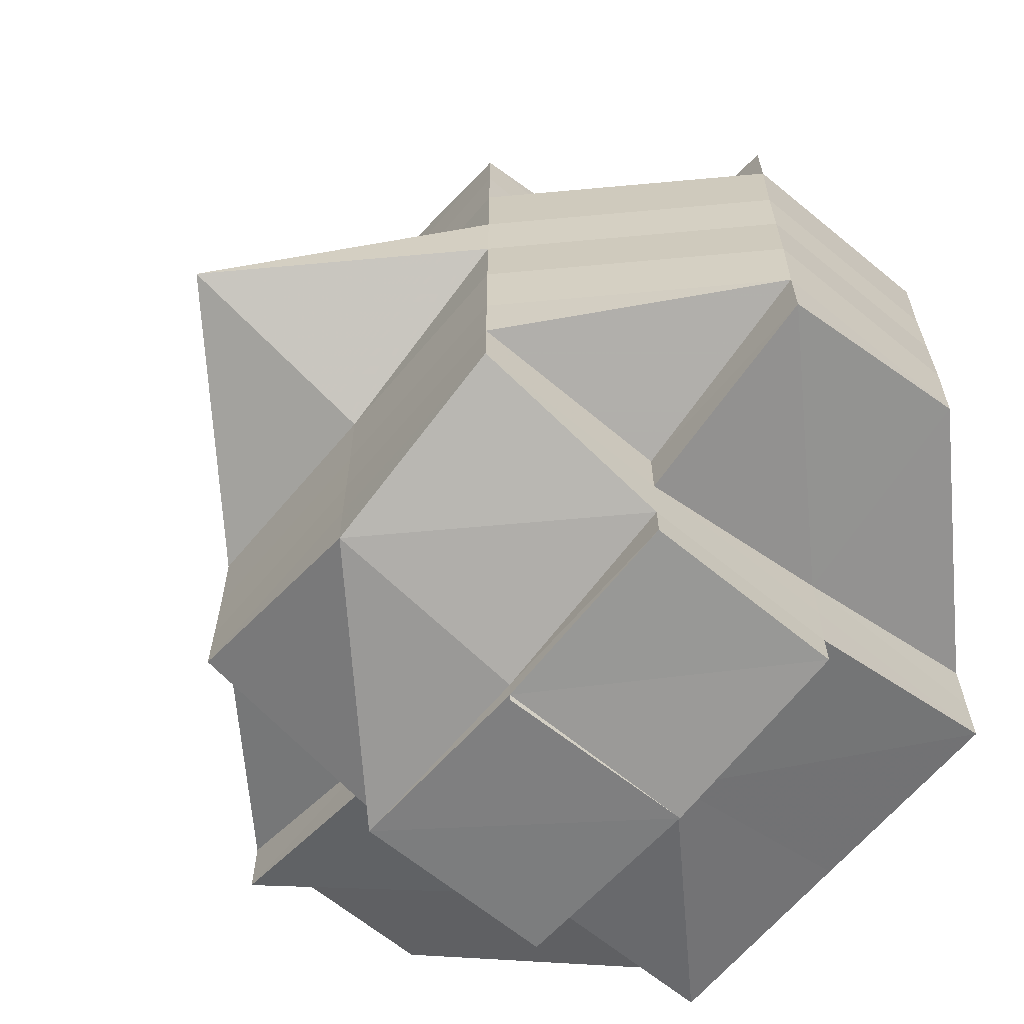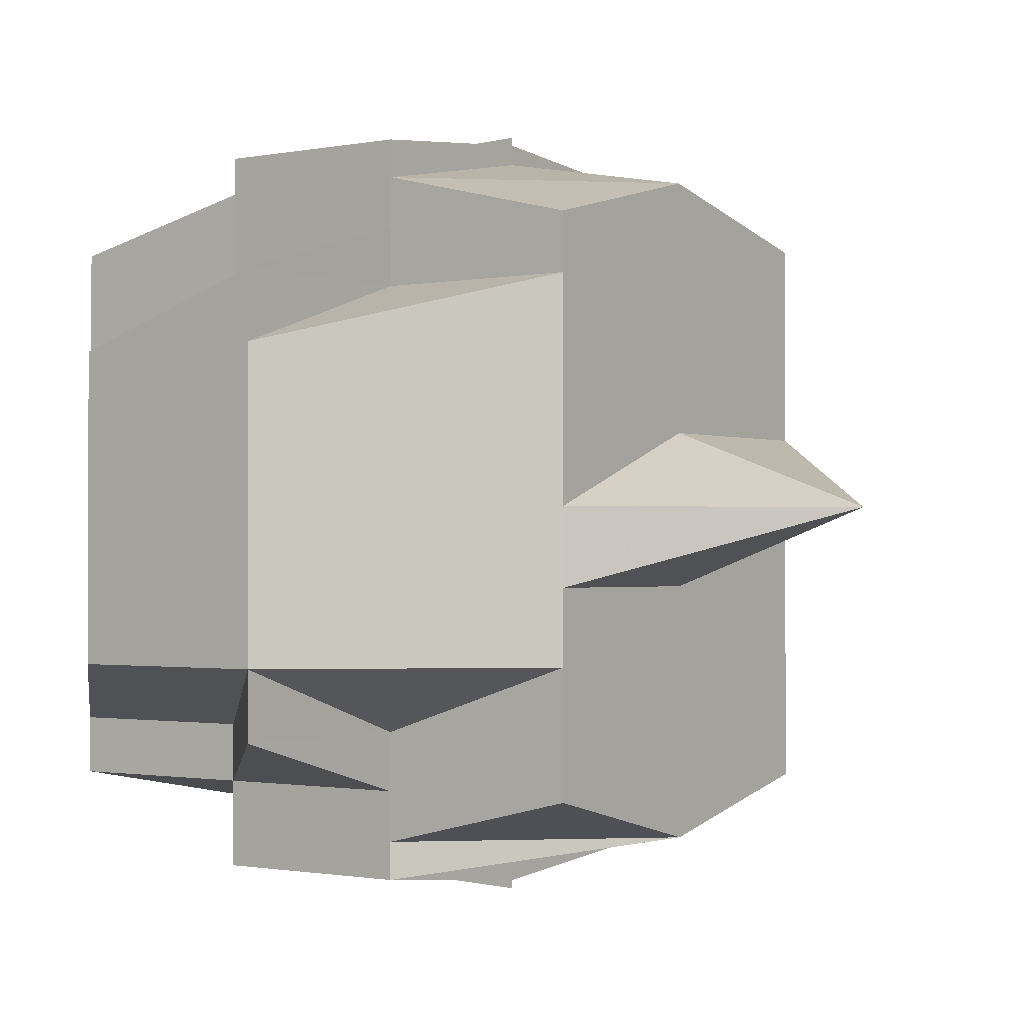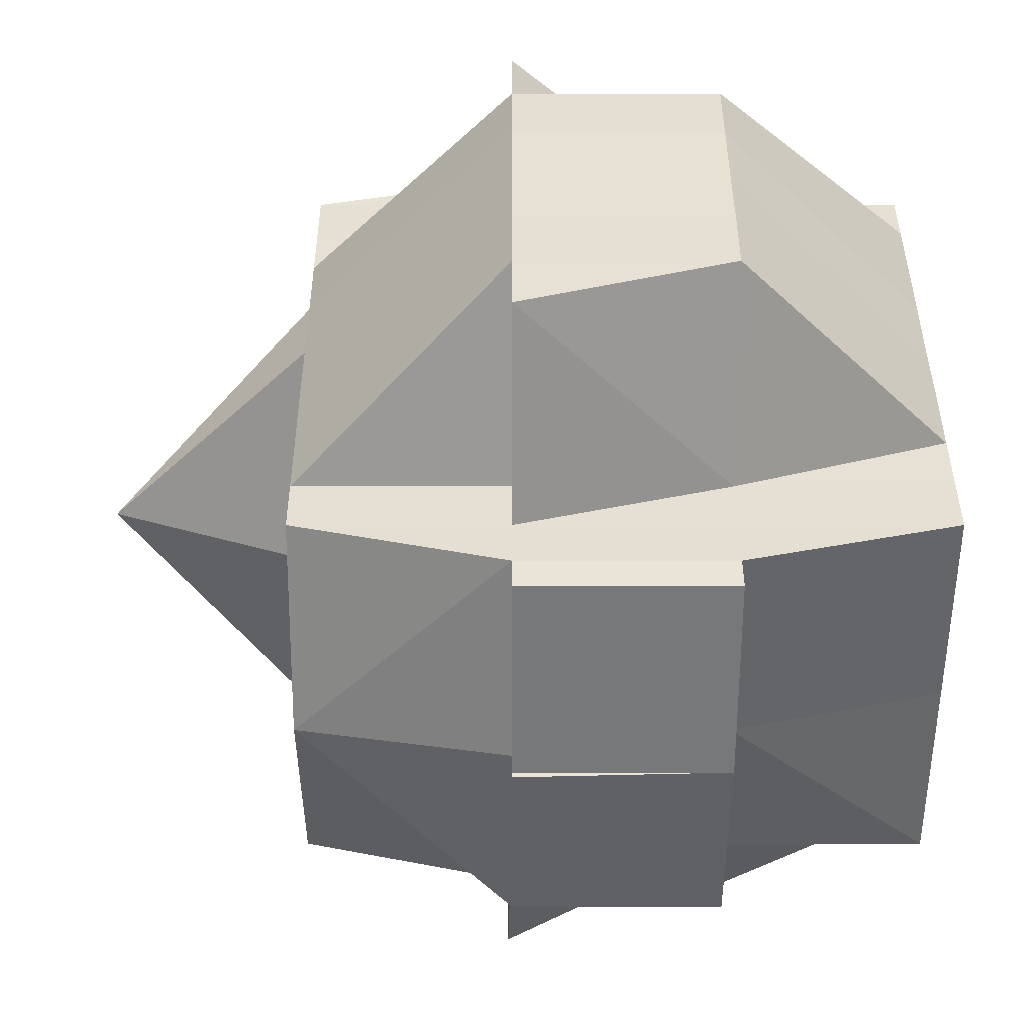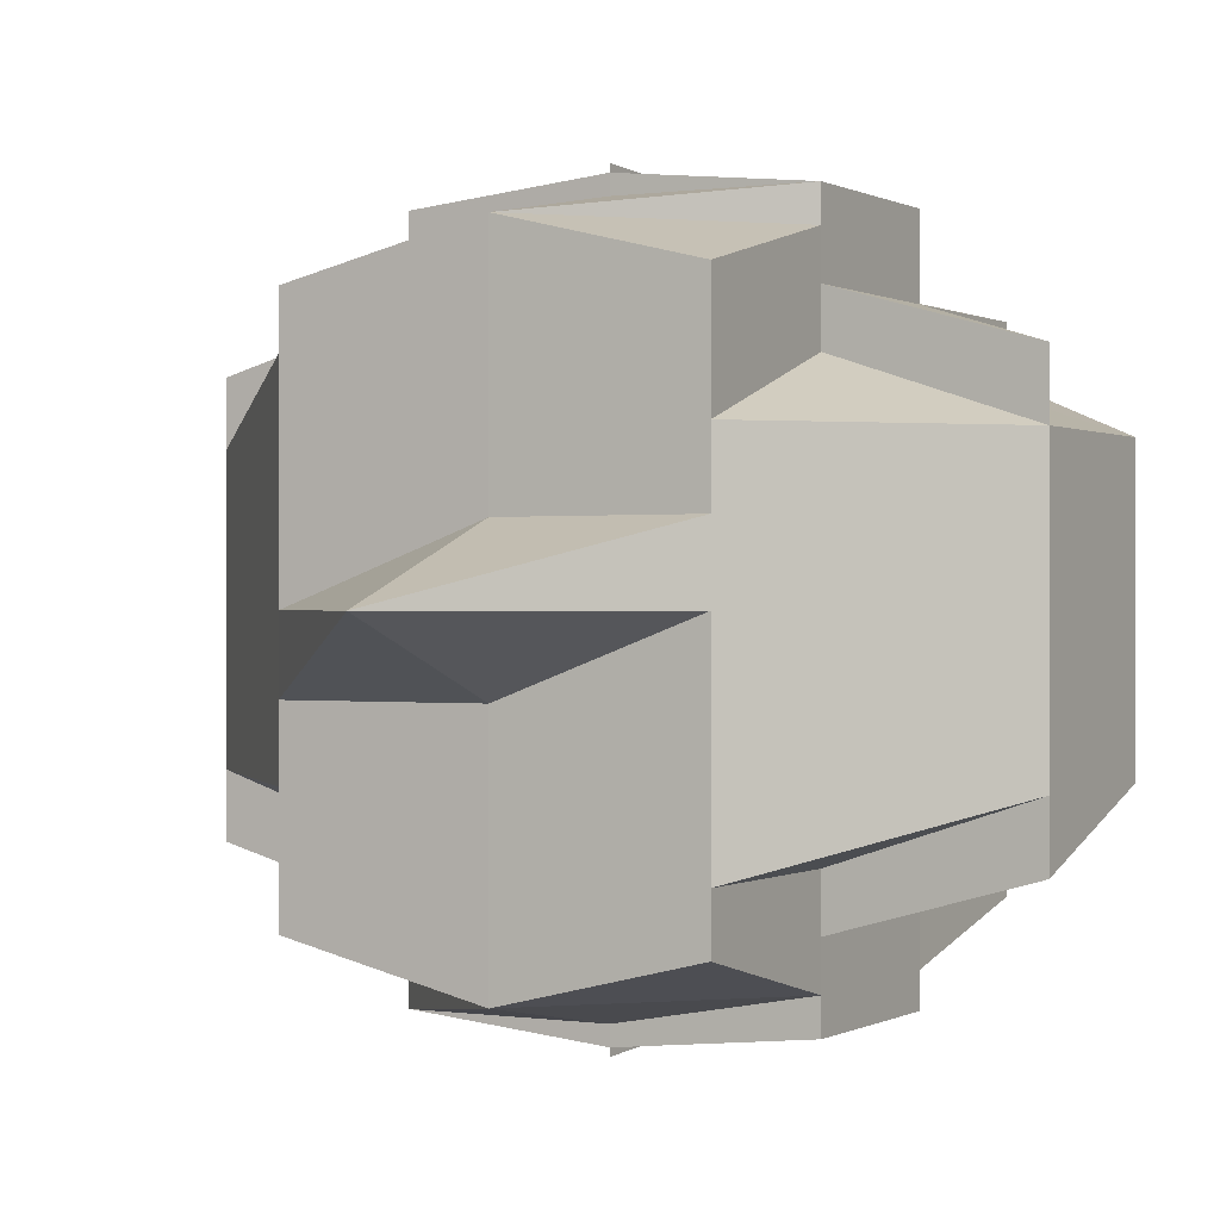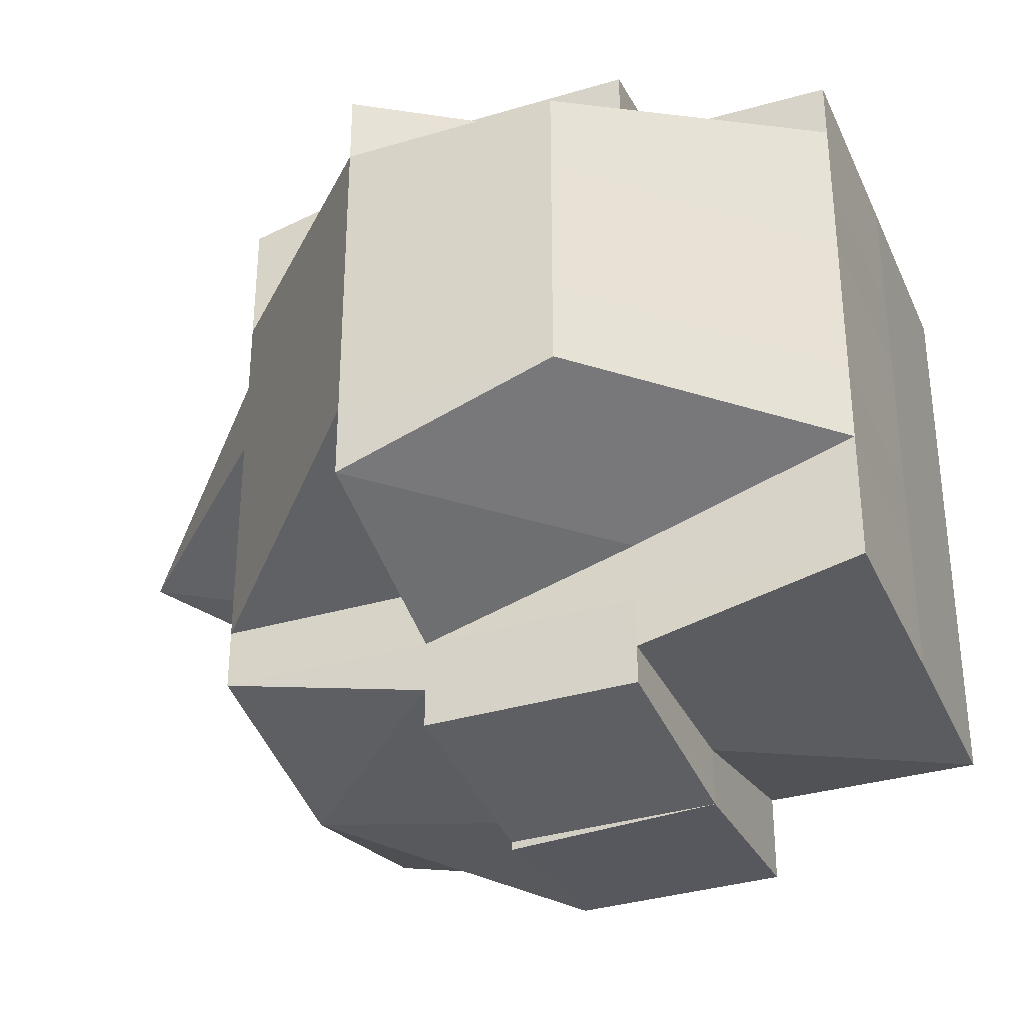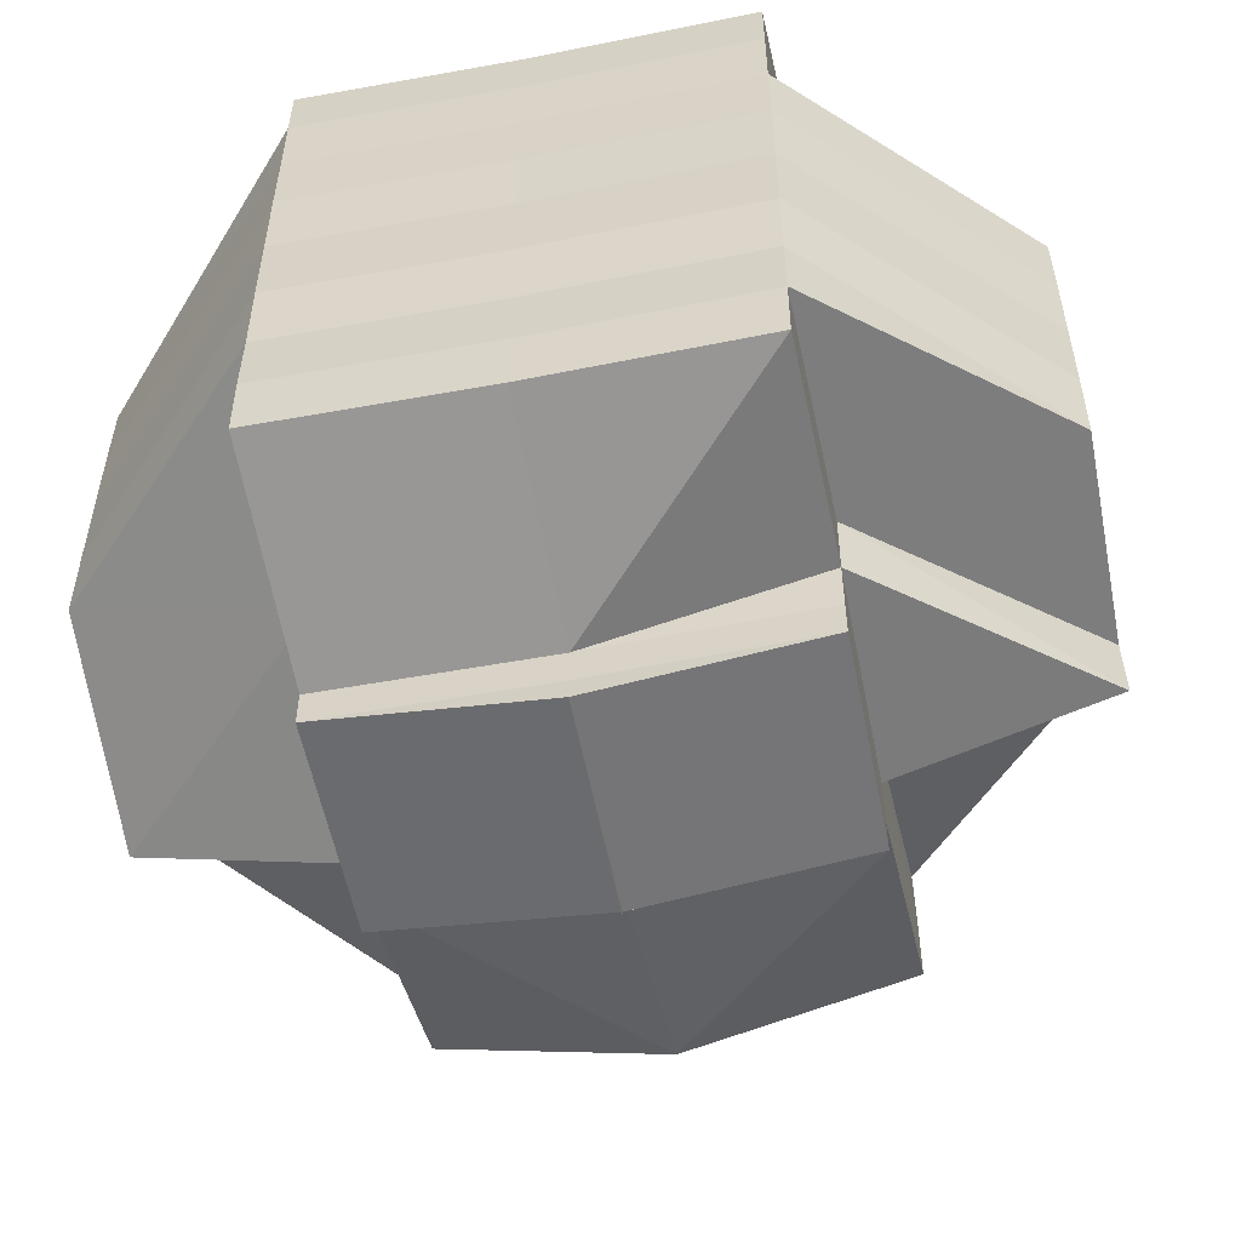
<metadata>
{"format":"obj","ext":"obj","renderer":"f3d","projection":"perspective","resolution":1024,"background":"white","views":[{"elev":-64.1,"azim":-40.0,"up":"+Z"},{"elev":-1.1,"azim":-143.5,"up":"+Z"},{"elev":-51.5,"azim":-0.2,"up":"+Z"},{"elev":0.1,"azim":-60.9,"up":"+Z"},{"elev":-34.3,"azim":21.8,"up":"+Z"},{"elev":-55.4,"azim":101.8,"up":"+Z"}]}
</metadata>
<code>
o 4184
v 2236 1904 10.65
v 2236 1904 10.65
v 2236 1904 10.65
v 2236 1904 10.65
v 2236 1904 10.65
v 2236 1904 10.65
v 2236 1904 10.65
v 2236 1904 10.65
v 2236 1904 10.65
v 2236 1904 10.65
v 2236 1904 10.65
v 2236 1904 10.65
v 2236 1904 10.65
v 2236 1904 10.65
v 2236 1904 10.65
v 2236 1904 10.65
v 2236 1904 10.65
v 2236 1904 10.65
v 2236 1904 10.66
v 2236 1904 10.65
v 2236 1904 10.65
v 2236 1904 10.65
v 2236 1904 10.65
v 2236 1904 10.66
v 2236 1904 10.65
v 2236 1904 10.66
v 2236 1904 10.66
v 2236 1904 10.66
v 2236 1904 10.66
v 2236 1904 10.66
v 2236 1904 10.66
v 2236 1904 10.66
v 2236 1904 10.66
v 2236 1904 10.66
v 2236 1904 10.65
v 2236 1904 10.66
v 2236 1904 10.66
v 2236 1904 10.66
v 2236 1904 10.66
v 2236 1904 10.66
v 2236 1904 10.66
v 2236 1904 10.66
v 2236 1904 10.66
v 2236 1904 10.66
v 2236 1904 10.66
v 2236 1904 10.66
v 2236 1904 10.66
v 2236 1904 10.66
v 2236 1904 10.66
v 2236 1904 10.67
v 2236 1904 10.67
v 2236 1904 10.67
v 2236 1904 10.67
v 2236 1904 10.67
v 2236 1904 10.66
v 2236 1904 10.67
v 2236 1904 10.67
v 2236 1904 10.67
v 2236 1904 10.67
v 2236 1904 10.66
v 2236 1904 10.67
v 2236 1904 10.66
v 2236 1904 10.66
v 2236 1904 10.66
v 2236 1904 10.66
v 2236 1904 10.66
v 2236 1904 10.67
v 2236 1904 10.66
v 2236 1904 10.66
v 2236 1904 10.66
v 2236 1904 10.66
v 2236 1904 10.66
v 2236 1904 10.66
v 2236 1904 10.66
v 2236 1904 10.65
v 2236 1904 10.65
v 2236 1904 10.65
v 2236 1904 10.65
v 2236 1904 10.65
v 2236 1904 10.66
v 2236 1904 10.66
v 2236 1904 10.66
v 2236 1904 10.66
v 2236 1904 10.66
v 2236 1904 10.65
v 2236 1904 10.66
v 2236 1904 10.65
v 2236 1904 10.66
v 2236 1904 10.66
v 2236 1904 10.66
v 2236 1904 10.65
v 2236 1904 10.65
v 2236 1904 10.65
v 2236 1904 10.66
v 2236 1904 10.66
v 2236 1904 10.66
v 2236 1904 10.66
v 2236 1904 10.66
v 2236 1904 10.65
v 2236 1904 10.65
v 2236 1904 10.66
v 2236 1904 10.66
v 2236 1904 10.65
v 2236 1904 10.65
v 2236 1904 10.66
v 2236 1904 10.66
v 2236 1904 10.66
v 2236 1904 10.66
v 2236 1904 10.66
v 2236 1904 10.67
v 2236 1904 10.67
v 2236 1904 10.67
v 2236 1904 10.67
v 2236 1904 10.66
v 2236 1904 10.67
v 2236 1904 10.67
v 2236 1904 10.67
v 2236 1904 10.68
v 2236 1904 10.67
v 2236 1904 10.68
v 2236 1904 10.68
v 2236 1904 10.68
v 2236 1904 10.68
v 2236 1904 10.68
v 2236 1904 10.68
v 2236 1904 10.68
v 2236 1904 10.68
v 2236 1904 10.68
v 2236 1904 10.68
v 2236 1904 10.68
v 2236 1904 10.68
v 2236 1904 10.68
v 2236 1904 10.68
v 2236 1904 10.68
v 2236 1904 10.68
v 2236 1904 10.68
v 2236 1904 10.68
v 2236 1904 10.68
v 2236 1904 10.69
v 2236 1904 10.69
v 2236 1904 10.69
v 2236 1904 10.68
v 2236 1904 10.69
v 2236 1904 10.68
v 2236 1904 10.69
v 2236 1904 10.69
v 2236 1904 10.69
v 2236 1904 10.69
v 2236 1904 10.69
v 2236 1904 10.68
v 2236 1904 10.68
v 2236 1904 10.68
v 2236 1904 10.68
v 2236 1904 10.68
v 2236 1904 10.68
v 2236 1904 10.68
v 2236 1904 10.68
v 2236 1904 10.68
v 2236 1904 10.68
v 2236 1904 10.67
v 2236 1904 10.68
v 2236 1904 10.67
v 2236 1904 10.67
v 2236 1904 10.67
v 2236 1904 10.67
v 2236 1904 10.68
v 2236 1904 10.68
v 2236 1904 10.68
v 2236 1904 10.68
v 2236 1904 10.66
v 2236 1904 10.66
v 2236 1904 10.66
v 2236 1904 10.68
v 2236 1904 10.66
v 2236 1904 10.66
v 2236 1904 10.66
v 2236 1904 10.66
v 2236 1904 10.67
v 2236 1904 10.67
v 2236 1904 10.67
v 2236 1904 10.67
v 2236 1904 10.68
v 2236 1904 10.67
v 2236 1904 10.68
v 2236 1904 10.68
v 2236 1904 10.68
v 2236 1904 10.68
v 2236 1904 10.68
v 2236 1904 10.68
v 2236 1904 10.68
v 2236 1904 10.68
v 2236 1904 10.68
v 2236 1904 10.69
v 2236 1904 10.68
v 2236 1904 10.67
v 2236 1904 10.68
v 2236 1904 10.68
v 2236 1904 10.68
v 2236 1904 10.68
v 2236 1904 10.68
v 2236 1904 10.68
v 2236 1904 10.68
v 2236 1904 10.68
v 2236 1904 10.68
v 2236 1904 10.68
v 2236 1904 10.68
v 2236 1904 10.68
v 2236 1904 10.68
v 2236 1904 10.69
v 2236 1904 10.68
v 2236 1904 10.69
v 2236 1904 10.68
v 2236 1904 10.69
v 2236 1904 10.68
v 2236 1904 10.69
v 2236 1904 10.69
v 2236 1904 10.69
v 2236 1904 10.69
v 2236 1904 10.69
v 2236 1904 10.69
v 2236 1904 10.69
v 2236 1904 10.69
v 2236 1904 10.69
v 2236 1904 10.69
v 2236 1904 10.69
v 2236 1904 10.69
v 2236 1904 10.69
v 2236 1904 10.69
v 2236 1904 10.68
v 2236 1904 10.69
v 2236 1904 10.69
v 2236 1904 10.69
v 2236 1904 10.69
v 2236 1904 10.69
v 2236 1904 10.69
v 2236 1904 10.69
v 2236 1904 10.69
v 2236 1904 10.69
v 2236 1904 10.69
v 2236 1904 10.69
v 2236 1904 10.69
v 2236 1904 10.65
v 2236 1904 10.65
v 2236 1904 10.65
v 2236 1904 10.65
v 2236 1904 10.65
v 2236 1904 10.66
v 2236 1904 10.66
v 2236 1904 10.66
v 2236 1904 10.66
v 2236 1904 10.66
v 2236 1904 10.66
v 2236 1904 10.66
v 2236 1904 10.66
v 2236 1904 10.68
v 2236 1904 10.68
v 2236 1904 10.68
v 2236 1904 10.68
v 2236 1904 10.68
v 2236 1904 10.68
v 2236 1904 10.68
v 2236 1904 10.68
v 2236 1904 10.68
v 2236 1904 10.68
v 2236 1904 10.68
v 2236 1904 10.69
v 2236 1904 10.69
v 2236 1904 10.69
v 2236 1904 10.69
v 2236 1904 10.69
f 1 2 3
f 4 5 3
f 1 6 7
f 6 8 9
f 4 10 11
f 10 12 13
f 14 15 9
f 16 14 7
f 17 18 14
f 18 19 20
f 21 22 15
f 14 21 23
f 21 24 22
f 25 21 14
f 26 27 24
f 28 29 27
f 26 28 30
f 31 28 26
f 32 33 21
f 34 32 35
f 33 36 21
f 33 26 36
f 37 38 33
f 39 26 33
f 39 31 26
f 40 31 39
f 41 40 39
f 41 39 42
f 43 41 42
f 42 44 45
f 46 47 42
f 47 48 41
f 49 40 41
f 49 50 40
f 40 51 31
f 50 51 40
f 51 52 31
f 31 52 28
f 50 53 51
f 52 54 28
f 28 54 55
f 51 56 52
f 53 56 51
f 52 57 54
f 56 57 52
f 54 58 55
f 57 59 54
f 54 59 58
f 55 58 60
f 57 61 59
f 55 60 62
f 62 60 63
f 60 64 65
f 62 65 66
f 58 67 60
f 68 69 62
f 60 67 70
f 71 68 72
f 30 62 72
f 72 62 73
f 74 72 75
f 72 73 76
f 77 72 76
f 77 78 79
f 73 80 76
f 81 82 80
f 82 83 84
f 76 80 85
f 80 86 85
f 76 85 87
f 88 89 86
f 86 90 85
f 91 92 87
f 85 90 93
f 86 94 90
f 84 94 86
f 90 95 93
f 93 95 25
f 96 97 95
f 95 98 99
f 93 99 100
f 97 101 102
f 103 93 104
f 104 93 16
f 102 105 106
f 107 106 108
f 109 49 102
f 109 110 49
f 110 50 49
f 111 110 109
f 110 112 50
f 112 53 50
f 113 112 110
f 111 113 110
f 114 111 109
f 113 115 112
f 112 116 53
f 115 116 112
f 116 117 53
f 53 117 56
f 115 118 116
f 117 119 56
f 56 119 57
f 119 61 57
f 117 120 119
f 116 121 117
f 121 120 117
f 118 121 116
f 121 122 120
f 120 123 119
f 119 123 61
f 124 125 118
f 122 126 127
f 128 129 126
f 130 122 121
f 118 130 121
f 125 131 130
f 132 130 118
f 133 134 132
f 130 135 122
f 136 135 130
f 135 137 138
f 136 139 135
f 135 139 128
f 140 139 136
f 139 141 128
f 128 141 142
f 139 143 141
f 142 141 144
f 141 145 144
f 146 147 145
f 147 148 149
f 144 149 150
f 144 150 151
f 142 144 152
f 152 151 153
f 152 144 154
f 155 156 152
f 157 155 123
f 158 152 123
f 123 152 159
f 123 159 61
f 61 159 160
f 61 160 59
f 159 161 160
f 59 160 162
f 59 162 58
f 58 162 67
f 160 163 162
f 160 161 163
f 162 164 67
f 162 163 164
f 67 164 165
f 67 165 70
f 166 167 161
f 167 168 169
f 154 169 161
f 70 165 170
f 70 170 84
f 84 170 94
f 94 171 172
f 161 169 173
f 170 114 94
f 114 174 171
f 94 114 175
f 175 176 177
f 161 173 163
f 170 178 114
f 165 178 170
f 178 111 114
f 165 179 178
f 178 180 111
f 179 180 178
f 180 113 111
f 164 179 165
f 180 181 113
f 181 115 113
f 181 182 115
f 182 118 115
f 183 181 180
f 179 183 180
f 184 182 181
f 183 184 181
f 184 185 182
f 186 185 187
f 185 188 189
f 190 191 188
f 192 193 190
f 194 184 183
f 195 183 179
f 195 194 183
f 164 195 179
f 163 195 164
f 163 173 195
f 173 194 195
f 194 196 184
f 173 197 194
f 197 196 194
f 169 197 173
f 197 198 196
f 196 198 199
f 169 200 197
f 196 201 202
f 198 203 201
f 204 198 205
f 206 200 169
f 200 207 208
f 206 209 200
f 200 209 210
f 210 211 212
f 213 209 214
f 215 216 209
f 217 218 209
f 209 218 219
f 216 220 218
f 220 221 222
f 223 220 224
f 218 225 226
f 218 226 227
f 228 227 229
f 224 143 230
f 143 231 232
f 143 232 233
f 234 235 143
f 235 236 237
f 238 235 239
f 240 234 140
f 193 240 140
f 140 222 241
f 190 140 136
f 219 140 190
f 242 87 11
f 243 244 242
f 87 245 246
f 87 246 13
f 247 248 249
f 250 251 248
f 252 253 254
f 255 256 257
f 258 259 256
f 260 261 262
f 263 264 265
f 266 267 268
f 269 267 270

</code>
